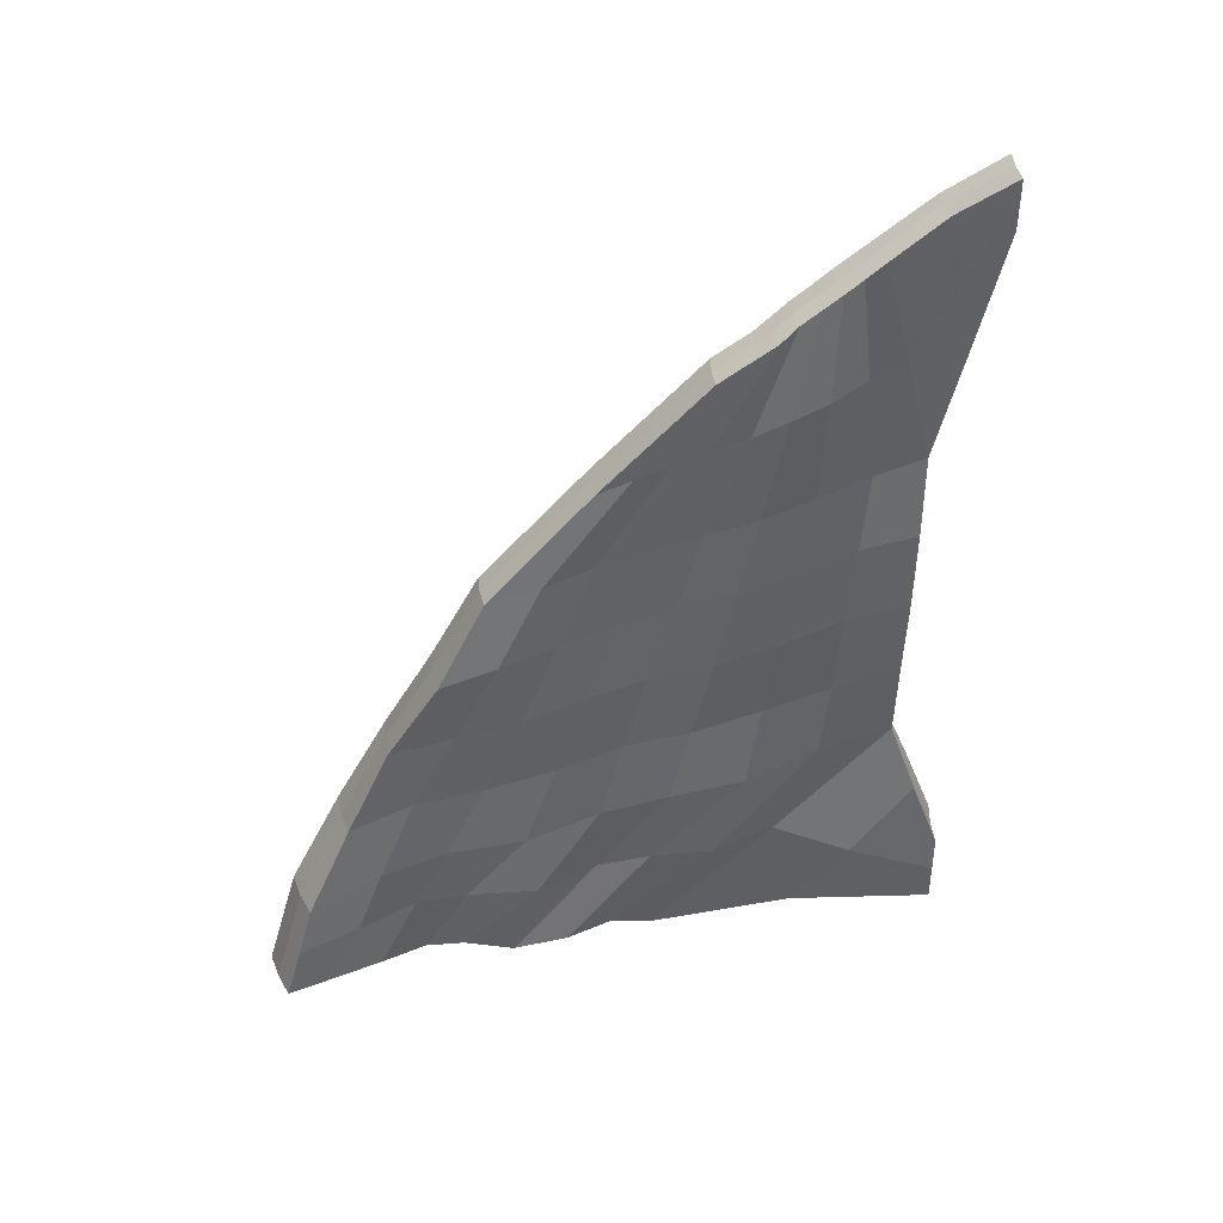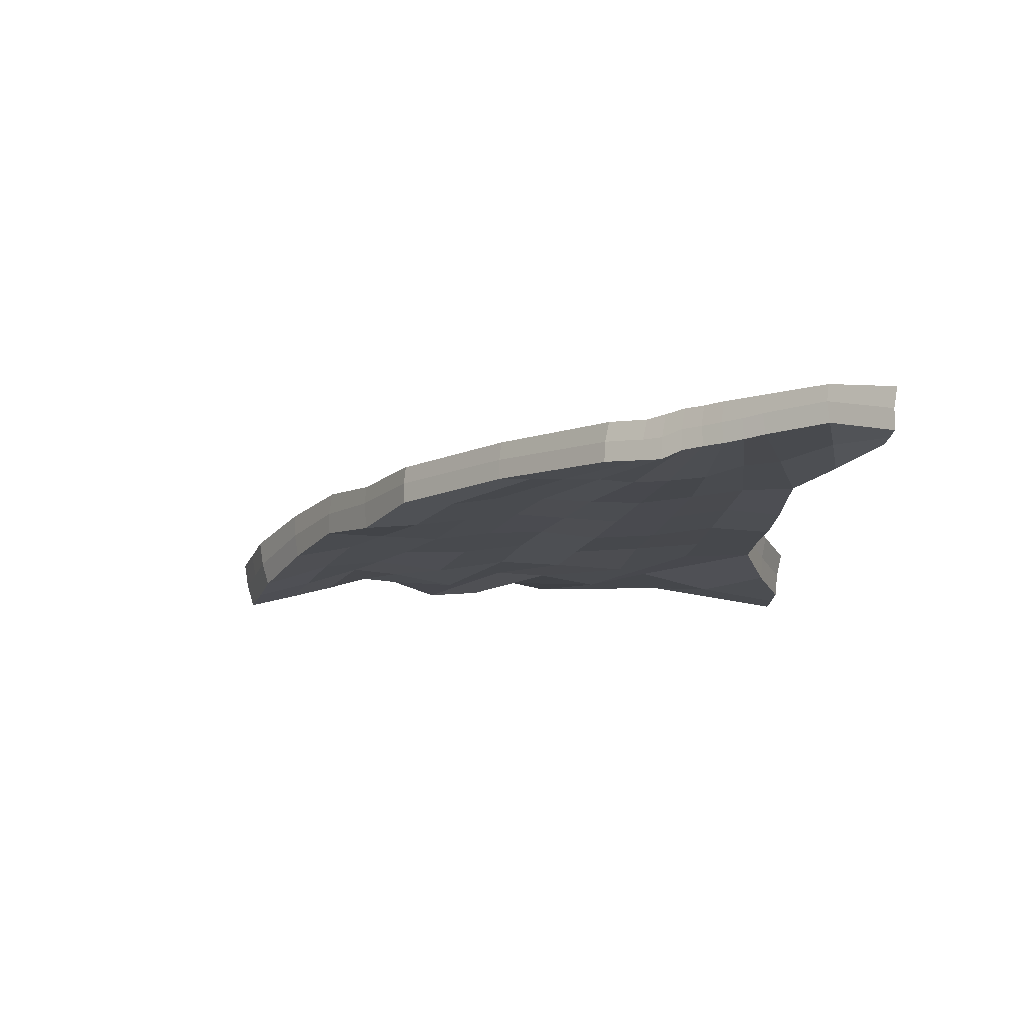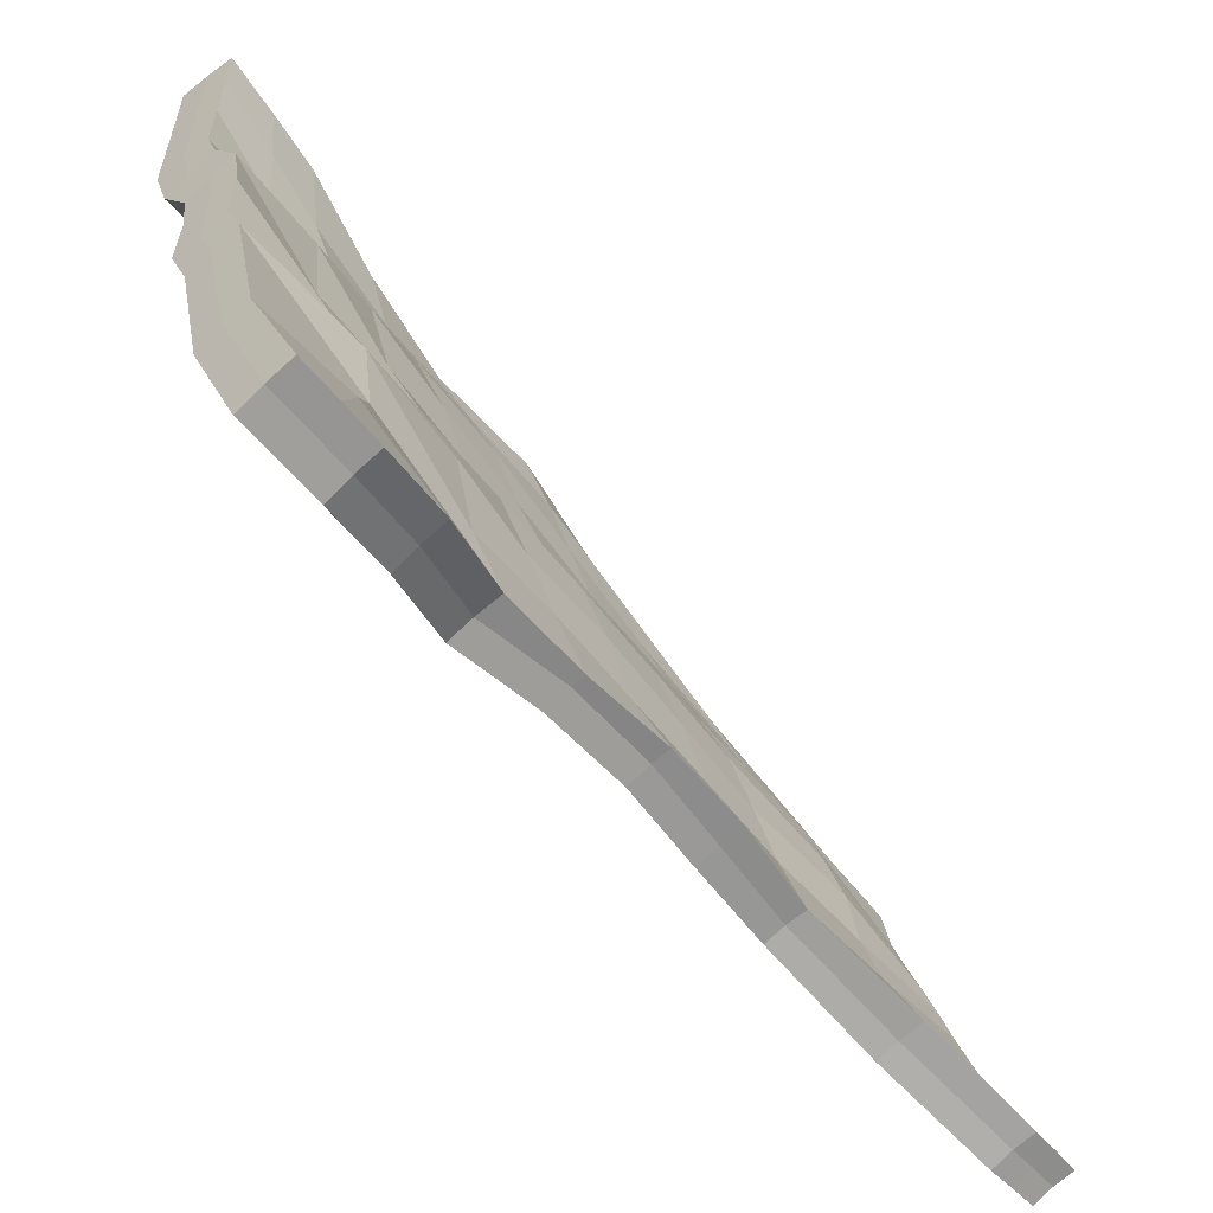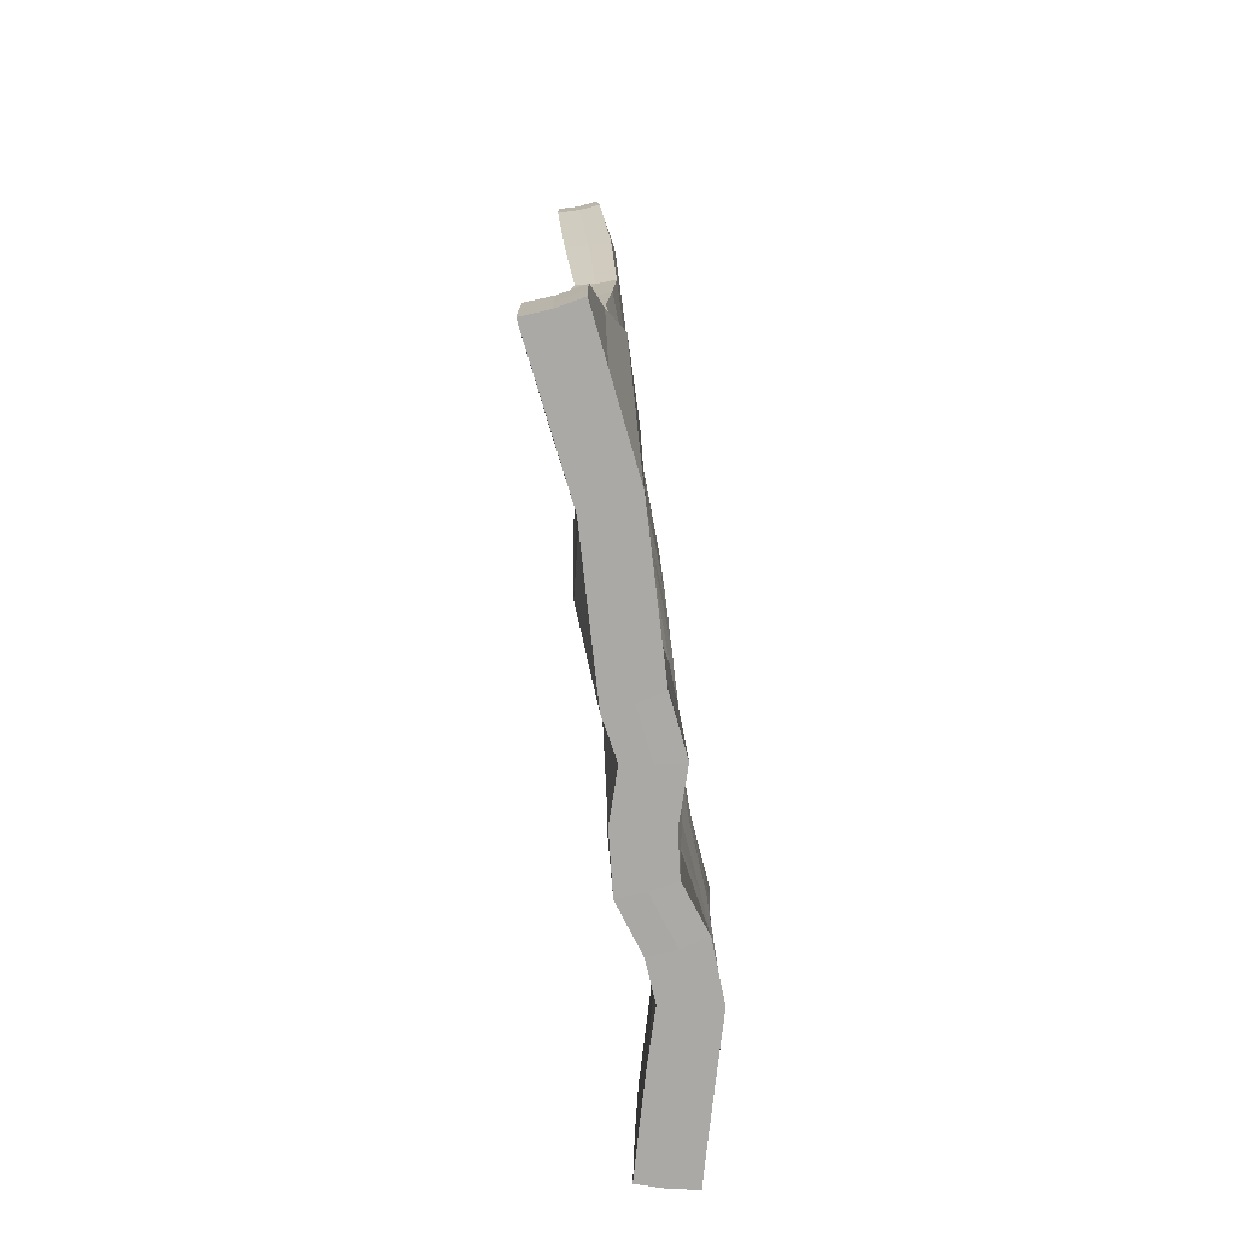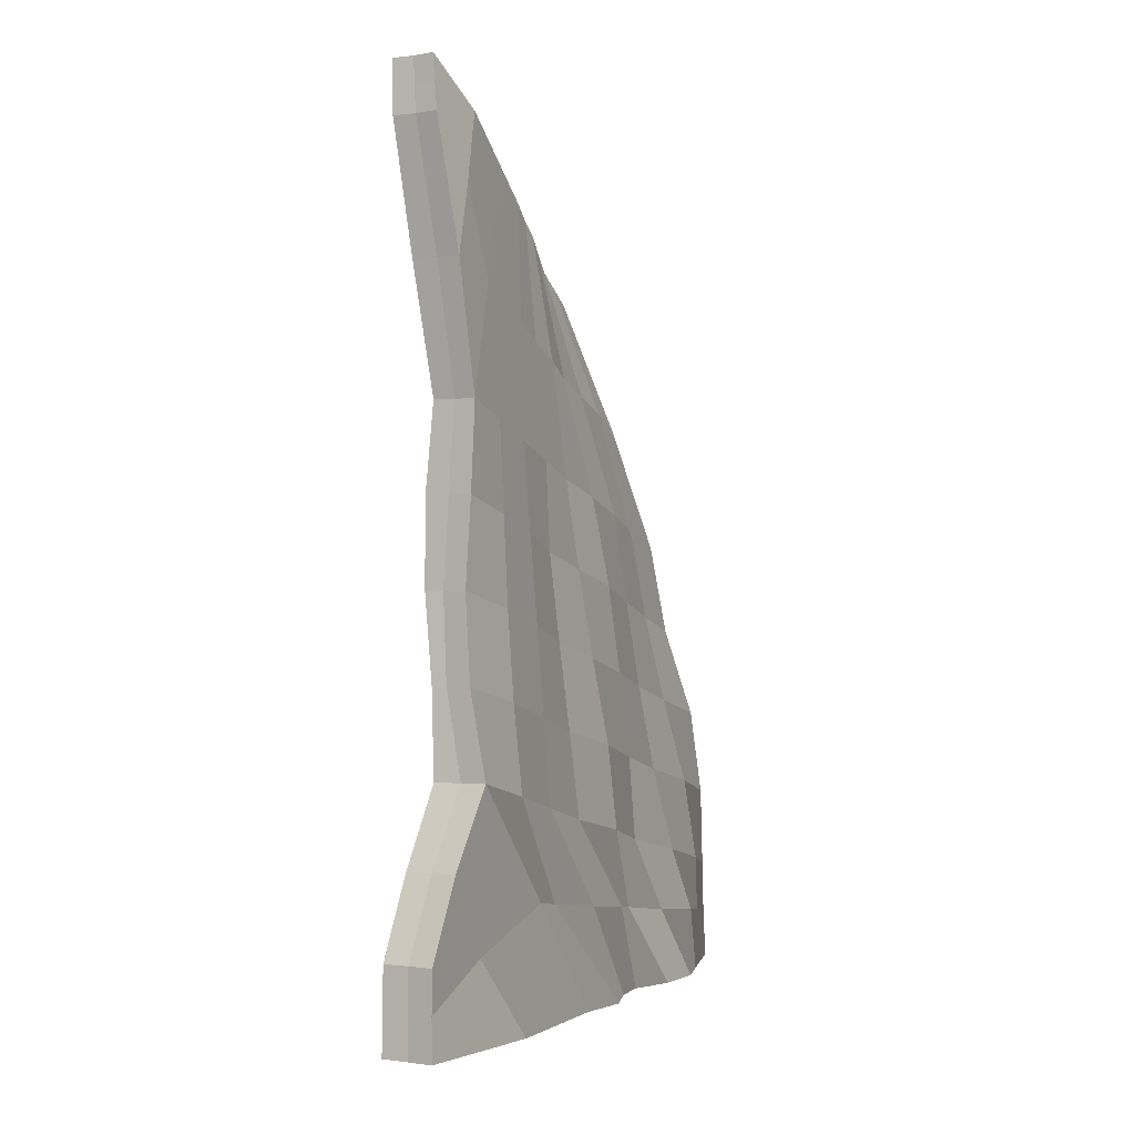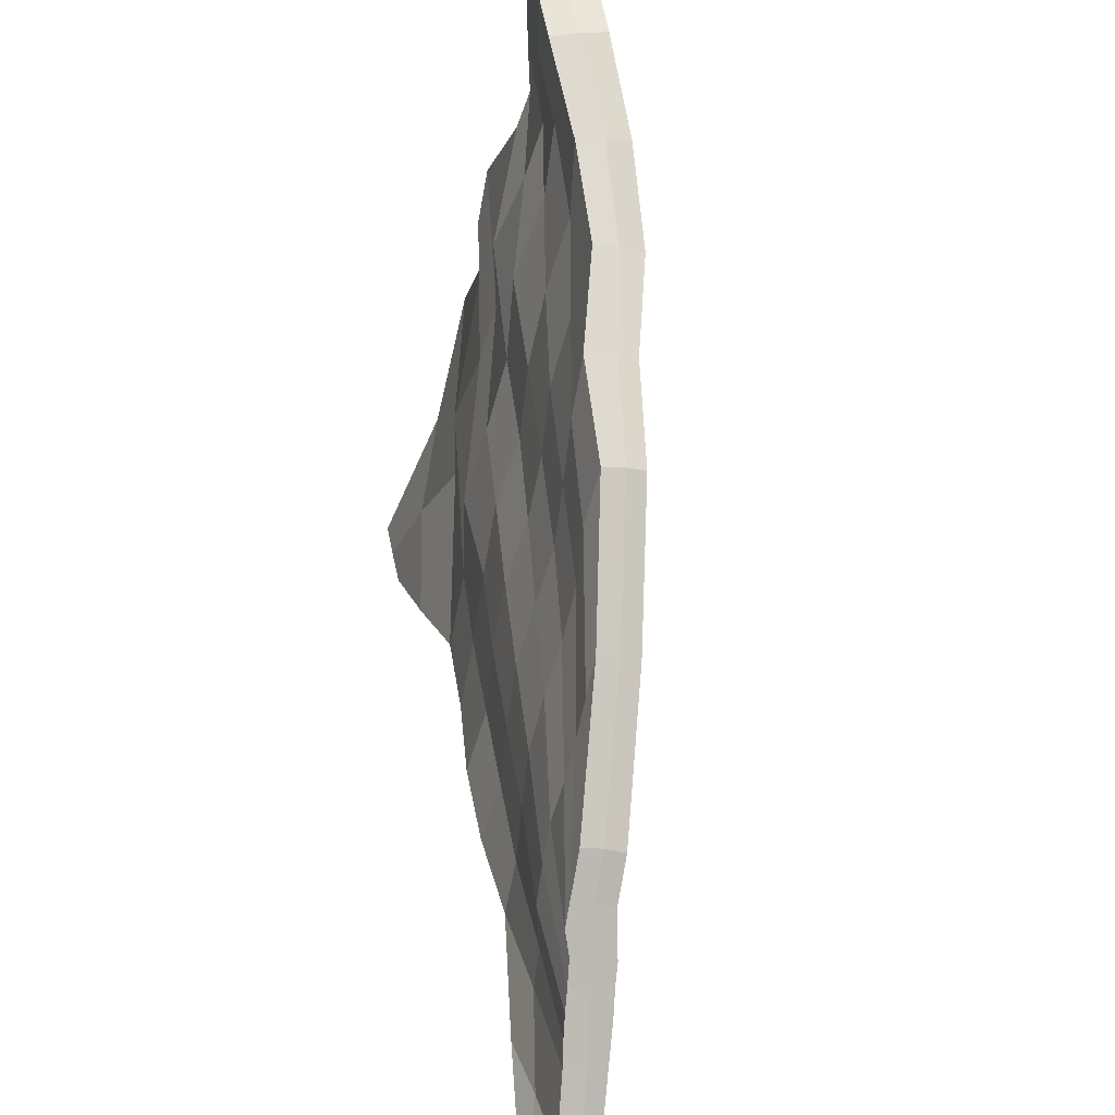
<metadata>
{"format":"obj","ext":"obj","renderer":"f3d","projection":"perspective","resolution":1024,"background":"white","views":[{"elev":41.1,"azim":65.6,"up":"+Y"},{"elev":77.4,"azim":77.2,"up":"+Y"},{"elev":-55.6,"azim":38.5,"up":"+Z"},{"elev":-75.5,"azim":174.1,"up":"+Y"},{"elev":-1.9,"azim":-170.2,"up":"+Y"},{"elev":41.7,"azim":170.2,"up":"+Z"}]}
</metadata>
<code>
o Cube.001
v 0.09348 12.62 0.1116
v 0.304 12.63 0.1617
v 0.3016 12.1 0.1617
v 0.07329 12.09 0.1072
v 0.1339 3.504 0.1396
v 0.3983 3.506 0.2301
v 0.386 4.365 0.223
v 0.1295 4.363 0.1368
v -0.6678 10.68 2.648
v -0.4574 10.68 2.706
v -1.053 8.314 4.839
v -1.277 8.312 4.797
v -1.5 3.504 7.249
v -1.214 3.506 7.231
v -1.233 4.626 6.876
v -0.1794 9.533 0.6043
v -0.2324 5.975 0.669
v -0.1195 11.79 1.204
v 0.02675 9.535 0.6341
v 0.03671 5.977 0.7205
v -0.5386 3.506 3.24
v -0.8042 3.504 3.133
v -0.3353 11.79 1.175
v -0.1076 12.63 0.02863
v -0.1431 12.1 0.02369
v -0.1175 3.506 0.01725
v -0.1199 4.365 0.01714
v -0.8658 10.68 2.558
v -1.461 8.314 4.735
v -1.786 3.506 7.231
v -1.793 4.626 6.871
v -1.511 4.623 6.892
v -0.5165 11.79 1.112
v -0.389 9.535 0.5363
v -0.4849 5.977 0.5858
v -1.046 3.506 2.998
v -0.2737 11.24 1.965
v -0.6994 5.302 3.773
v -0.4521 8.925 2.778
v -1.1 3.506 5.238
v -1.366 3.504 5.134
v -0.489 11.23 1.915
v -0.6928 11.24 1.832
v -1.235 5.302 3.696
v -0.8809 8.925 2.626
v -1.611 3.506 5.001
v -1.308 6.47 5.859
v 0.1232 7.756 0.7112
v -0.06173 7.754 0.6753
v -1.79 6.47 5.707
v -0.2924 7.756 0.5818
v -1.552 6.468 5.802
v -1.071 7.113 3.133
v -0.6069 7.113 3.287
v -0.3244 10.96 2.353
v -1.129 4.964 5.355
v -0.7333 10.96 2.201
v -1.642 4.964 5.178
v -0.7922 8.619 3.779
v -1.218 3.506 6.156
v -1.501 3.504 6.173
v -0.5355 10.96 2.293
v -1.215 8.619 3.692
v -1.79 3.506 6.153
v -1.366 6.791 4.47
v -0.8709 6.791 4.564
v -0.1908 9.23 1.702
v -0.697 3.506 4.17
v -0.9757 3.504 4.163
v -0.4028 11.51 1.547
v -0.64 9.23 1.592
v -1.246 3.506 4.116
v -0.1887 11.51 1.583
v -0.1985 5.64 2.321
v -0.6086 11.51 1.478
v -0.8052 5.64 2.147
v -0.2015 7.435 2.016
v -0.7249 7.435 1.87
v -1.217 4.066 7.054
v -0.2269 4.742 1.939
v -1.783 4.066 7.054
v -0.7692 4.742 1.845
v 0.3956 3.936 0.2281
v -1.5 4.064 7.072
v -0.1149 3.936 0.01758
v 0.1337 3.934 0.1387
v -1.256 4.404 4.422
v -0.7171 4.404 4.499
v -1.791 4.235 5.683
v -1.24 4.235 5.709
v -0.5353 4.573 3.257
v -1.089 4.573 3.077
v -0.2039 3.506 1.689
v -0.4565 3.504 1.604
v -0.0191 5.169 0.4115
v 0.2415 5.171 0.4919
v -0.6978 3.506 1.447
v -0.2678 5.171 0.2991
v -0.3741 4.339 0.88
v 0.09479 4.339 1.142
v -0.0732 10.81 0.3504
v 0.1747 10.82 0.404
v -0.2131 12.21 0.6186
v 0.002317 12.21 0.648
v -0.2972 10.82 0.2747
v -0.377 12.21 0.5606
v -0.8038 9.498 3.765
v -1.015 9.496 3.711
v -0.05701 10.66 0.9143
v -1.203 9.498 3.641
v -0.4522 10.66 0.8247
v 0.3047 12.36 0.1625
v -0.1226 12.36 0.02653
v 0.08824 12.36 0.1107
v -0.8115 10.08 2.229
v -0.3088 10.08 2.394
v -0.9885 9.79 2.927
v -0.579 9.79 3.069
v -0.1327 10.37 1.67
v -0.6255 10.37 1.535
v -0.3459 11.51 0.4166
v 0.07133 11.51 0.5193
v 0.05369 6.867 0.7013
v -0.3353 6.867 0.588
v -1.588 5.545 6.332
v -0.6779 6.207 3.519
v -1.313 5.548 6.351
v -0.08991 6.865 0.6874
v -1.839 5.548 6.282
v -1.188 6.207 3.417
v -0.9862 5.878 4.96
v -1.477 5.878 4.831
v -0.7607 6.537 2.012
v -0.2534 6.537 2.144
v -1.064 7.392 5.36
v -0.1191 8.644 0.6402
v -1.56 7.392 5.253
v -0.9671 8.019 2.877
v 0.1157 8.646 0.6904
v -0.3479 8.646 0.5591
v -1.367 7.39 5.312
v -0.5239 8.019 3.043
v -1.286 7.705 4.087
v -0.8301 7.705 4.167
v -0.1933 8.332 1.865
v -0.6828 8.332 1.731
v -0.1074 9.383 1.155
v -0.7238 3.506 3.638
v -1.002 3.504 3.618
v -0.3629 11.65 1.363
v -0.5172 9.383 1.064
v -1.277 3.506 3.564
v -0.5639 7.596 1.218
v -0.1502 11.65 1.395
v -0.15 5.809 1.488
v -0.5627 11.65 1.295
v -0.6759 5.809 1.359
v -0.1058 7.596 1.325
v -0.7905 4.657 2.488
v -0.2528 4.657 2.647
v -0.5399 10.52 1.18
v -0.1338 10.52 1.272
v -0.1105 6.702 1.415
v -0.6059 6.702 1.29
v -0.5385 8.489 1.142
v -0.1056 8.489 1.24
v -0.2335 11.38 1.767
v -0.4639 5.471 3.074
v -0.6447 11.38 1.656
v -0.9694 5.471 2.887
v -0.3556 7.274 2.68
v -0.2825 9.077 2.26
v -0.8003 3.506 4.77
v -1.067 3.504 4.676
v -0.4426 11.37 1.732
v -0.7685 9.077 2.106
v -1.315 3.506 4.555
v -0.8327 7.274 2.5
v -0.7207 4.489 3.813
v -1.277 4.489 3.773
v -0.2118 10.23 2.038
v -0.7077 10.23 1.881
v -0.9046 6.372 2.694
v -0.413 6.372 2.879
v -0.3152 8.176 2.471
v -0.7708 8.176 2.306
v -0.6384 8.772 3.289
v -1.237 3.506 5.637
v -1.516 3.504 5.631
v -0.4831 11.1 2.112
v -1.07 8.772 3.148
v -1.797 3.506 5.591
v -1.25 6.952 3.815
v -0.2598 11.1 2.176
v -0.8 5.133 4.59
v -0.7112 11.1 2.017
v -1.32 5.133 4.467
v -0.7646 6.952 3.902
v -1.045 4.32 5.188
v -1.549 4.32 4.954
v -0.456 9.935 2.727
v -0.8686 9.935 2.581
v -1.304 6.042 4.149
v -0.7888 6.042 4.233
v -0.7258 7.862 3.579
v -1.187 7.862 3.484
v -0.3932 10.82 2.529
v -1.256 4.795 6.067
v -0.8004 10.82 2.379
v -1.807 4.795 6.03
v -1.091 6.631 5.214
v -0.8755 8.467 4.308
v -1.214 3.506 6.693
v -1.5 3.504 6.711
v -0.6034 10.82 2.47
v -1.309 8.467 4.228
v -1.786 3.506 6.693
v -1.556 6.631 5.098
v -1.783 4.151 6.375
v -1.217 4.151 6.375
v -1.111 9.644 3.286
v -0.6918 9.644 3.42
v -1.242 5.713 5.654
v -1.738 5.713 5.518
v -1.411 7.549 4.671
v -0.9318 7.549 4.766
f 220 208 15 79
f 222 207 10 107
f 108 107 10 9
f 141 135 11 12
f 84 79 15 32
f 214 213 14 13
f 207 215 9 10
f 226 212 11 135
f 104 103 23 18
f 94 93 21 22
f 101 102 19 16
f 122 104 18 109
f 100 96 20 80
f 95 96 7 8
f 123 20 17 128
f 219 81 31 210
f 221 110 28 209
f 108 9 28 110
f 141 12 29 137
f 84 32 31 81
f 214 13 30 217
f 209 28 9 215
f 225 137 29 216
f 106 33 23 103
f 94 22 36 97
f 101 16 34 105
f 121 111 33 106
f 99 82 35 98
f 95 8 27 98
f 124 128 17 35
f 113 24 1 114
f 112 3 4 114
f 86 83 6 5
f 86 85 27 8
f 186 138 45 176
f 169 43 42 175
f 174 41 46 177
f 182 115 43 169
f 180 87 44 170
f 185 172 39 142
f 167 175 42 37
f 174 173 40 41
f 181 167 37 116
f 179 168 38 88
f 184 171 54 126
f 183 130 53 178
f 140 136 49 51
f 224 129 50 218
f 125 52 50 129
f 139 48 49 136
f 223 211 47 127
f 125 127 47 52
f 204 198 66 131
f 203 132 65 193
f 206 143 63 191
f 196 57 62 190
f 189 61 64 192
f 202 117 57 196
f 200 89 58 197
f 205 187 59 144
f 194 190 62 55
f 189 188 60 61
f 201 194 55 118
f 199 195 56 90
f 164 133 78 153
f 163 158 77 134
f 160 155 74 91
f 162 154 73 119
f 149 148 68 69
f 154 150 70 73
f 166 147 67 145
f 159 92 76 157
f 161 120 75 156
f 149 69 72 152
f 156 75 70 150
f 165 146 71 151
f 152 72 92 159
f 148 160 91 68
f 188 199 90 60
f 192 64 89 200
f 173 179 88 40
f 177 46 87 180
f 5 26 85 86
f 8 7 83 86
f 97 36 82 99
f 13 84 81 30
f 217 30 81 219
f 93 100 80 21
f 13 14 79 84
f 213 220 79 14
f 6 83 100 93
f 26 97 99 85
f 17 95 98 35
f 85 99 98 27
f 5 94 97 26
f 17 20 96 95
f 83 7 96 100
f 5 6 93 94
f 113 121 106 24
f 4 101 105 25
f 24 106 103 1
f 112 2 104 122
f 4 3 102 101
f 2 1 103 104
f 3 112 122 102
f 25 105 121 113
f 151 71 120 161
f 147 162 119 67
f 187 201 118 59
f 191 63 117 202
f 172 181 116 39
f 176 45 115 182
f 2 112 114 1
f 25 113 114 4
f 105 34 111 121
f 12 108 110 29
f 216 29 110 221
f 102 122 109 19
f 12 11 107 108
f 212 222 107 11
f 155 163 134 74
f 157 76 133 164
f 197 58 132 203
f 195 204 131 56
f 32 15 127 125
f 208 223 127 15
f 32 125 129 31
f 210 31 129 224
f 170 44 130 183
f 168 184 126 38
f 51 49 128 124
f 48 123 128 49
f 153 78 146 165
f 158 166 145 77
f 198 205 144 66
f 193 65 143 206
f 19 139 136 16
f 34 16 136 140
f 171 185 142 54
f 178 53 138 186
f 218 50 137 225
f 52 141 137 50
f 211 226 135 47
f 52 47 135 141
f 48 139 166 158
f 51 153 165 140
f 35 157 164 124
f 20 123 163 155
f 19 109 162 147
f 34 151 161 111
f 21 80 160 148
f 36 152 159 82
f 140 165 151 34
f 33 156 150 23
f 22 149 152 36
f 111 161 156 33
f 82 159 157 35
f 139 19 147 166
f 18 23 150 154
f 22 21 148 149
f 109 18 154 162
f 80 20 155 160
f 123 48 158 163
f 124 164 153 51
f 78 178 186 146
f 77 145 185 171
f 74 134 184 168
f 76 170 183 133
f 71 176 182 120
f 67 119 181 172
f 72 177 180 92
f 68 91 179 173
f 133 183 178 78
f 134 77 171 184
f 91 74 168 179
f 119 73 167 181
f 69 68 173 174
f 73 70 175 167
f 145 67 172 185
f 92 180 170 76
f 120 182 169 75
f 69 174 177 72
f 75 169 175 70
f 146 186 176 71
f 53 193 206 138
f 54 142 205 198
f 38 126 204 195
f 44 197 203 130
f 45 191 202 115
f 39 116 201 187
f 46 192 200 87
f 40 88 199 188
f 88 38 195 199
f 116 37 194 201
f 41 40 188 189
f 37 42 190 194
f 142 39 187 205
f 87 200 197 44
f 115 202 196 43
f 41 189 192 46
f 43 196 190 42
f 138 206 191 45
f 130 203 193 53
f 126 54 198 204
f 66 144 226 211
f 65 218 225 143
f 58 210 224 132
f 56 131 223 208
f 59 118 222 212
f 63 216 221 117
f 60 90 220 213
f 64 217 219 89
f 131 66 211 223
f 132 224 218 65
f 143 225 216 63
f 57 209 215 62
f 61 214 217 64
f 117 221 209 57
f 89 219 210 58
f 144 59 212 226
f 55 62 215 207
f 61 60 213 214
f 118 55 207 222
f 90 56 208 220

</code>
